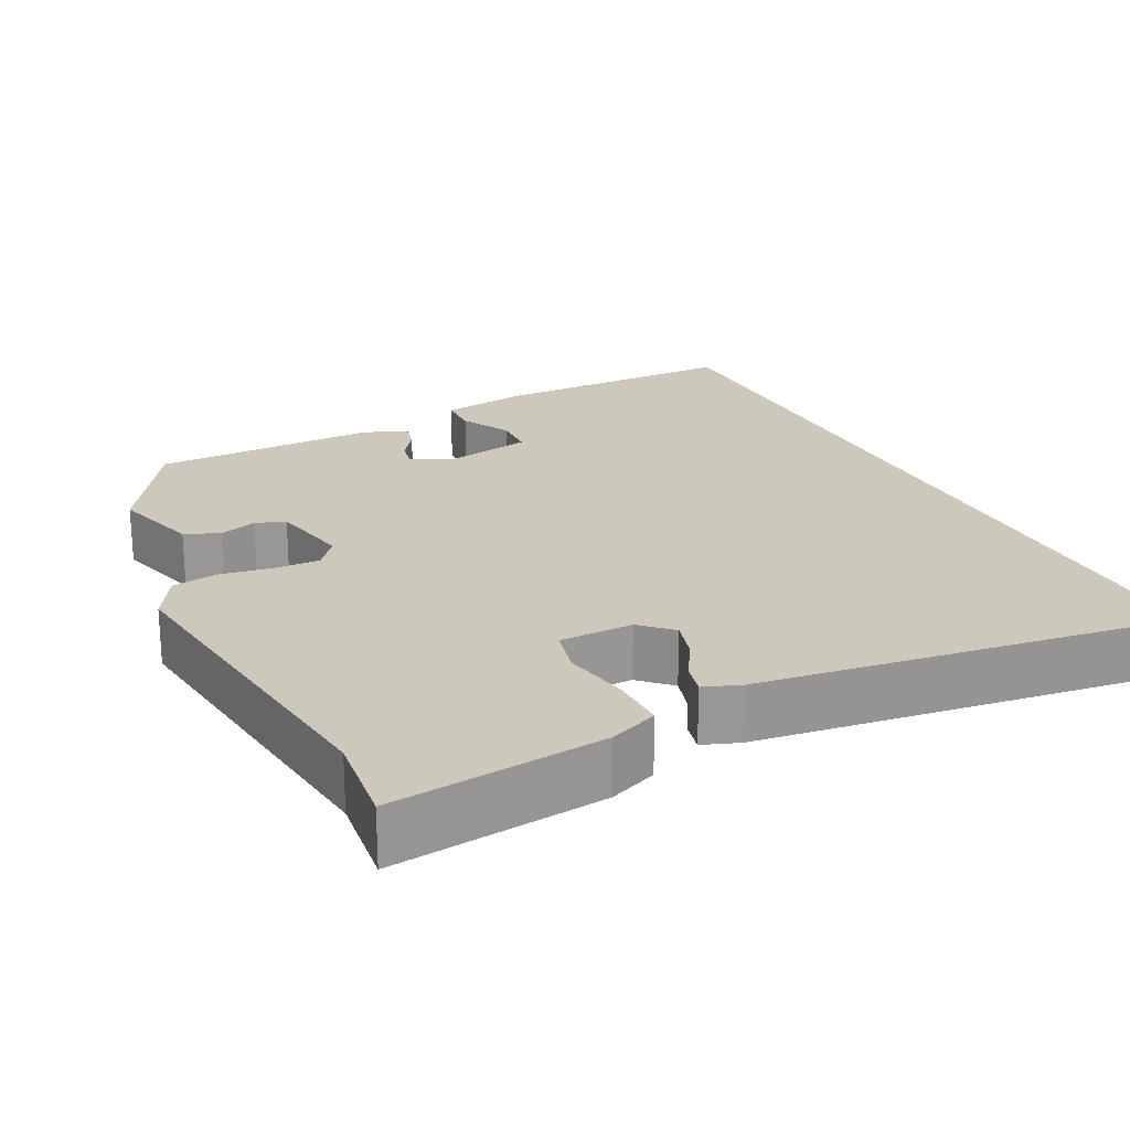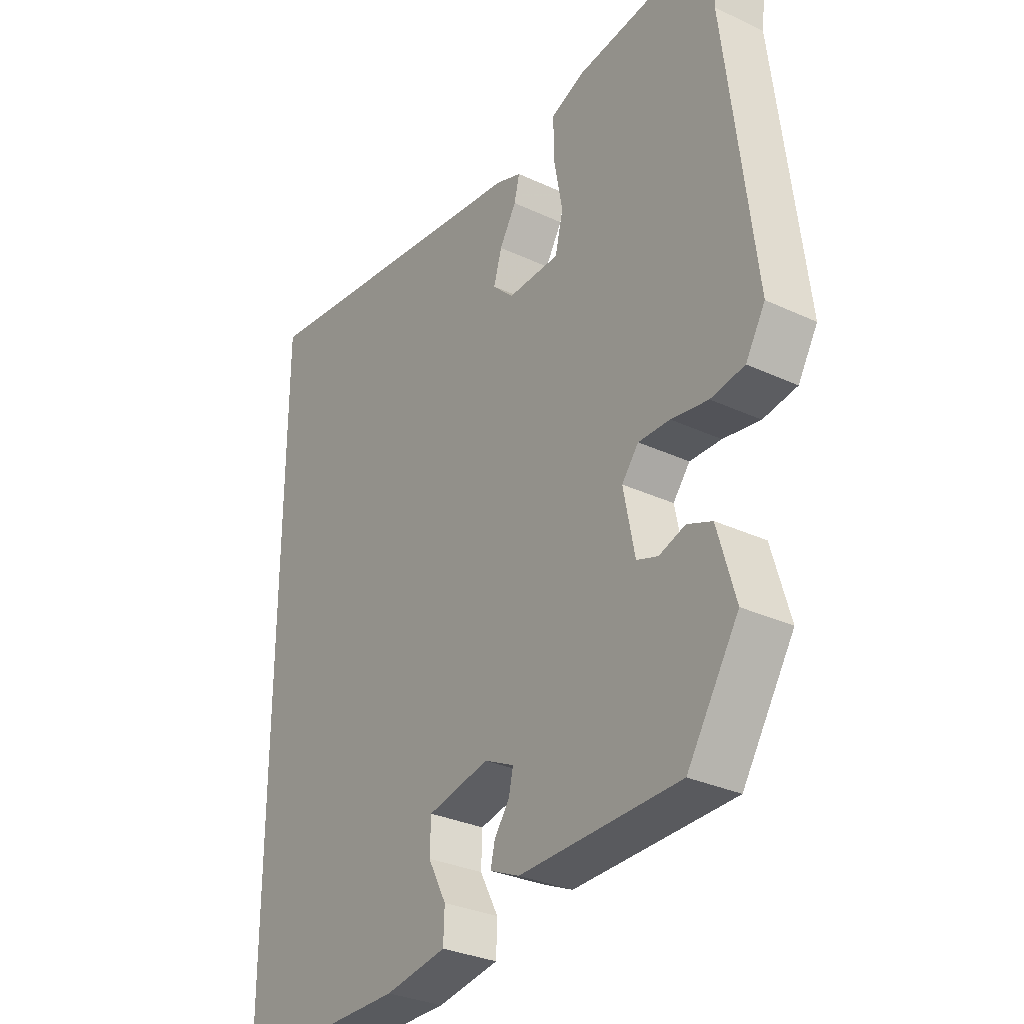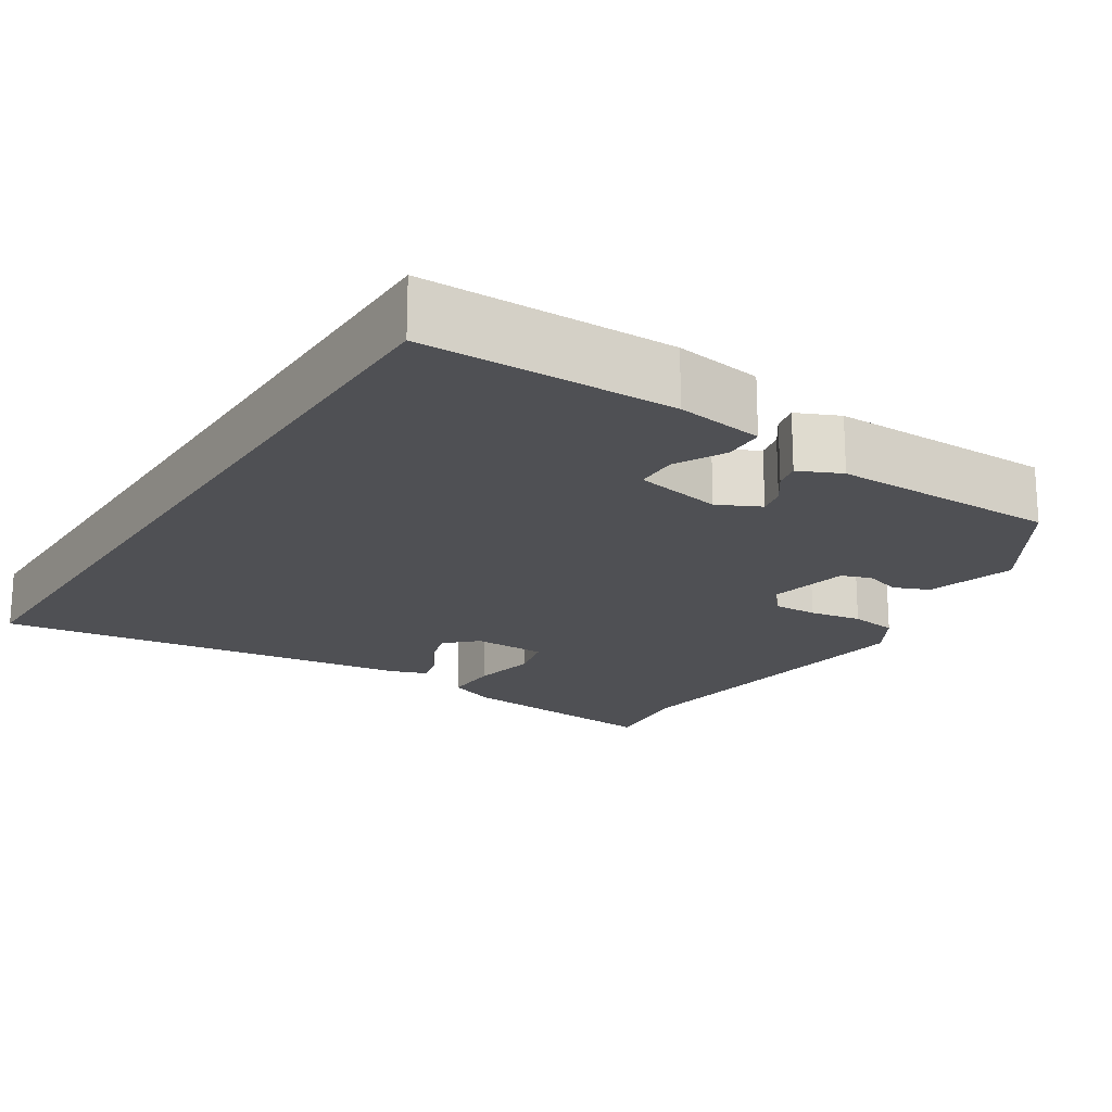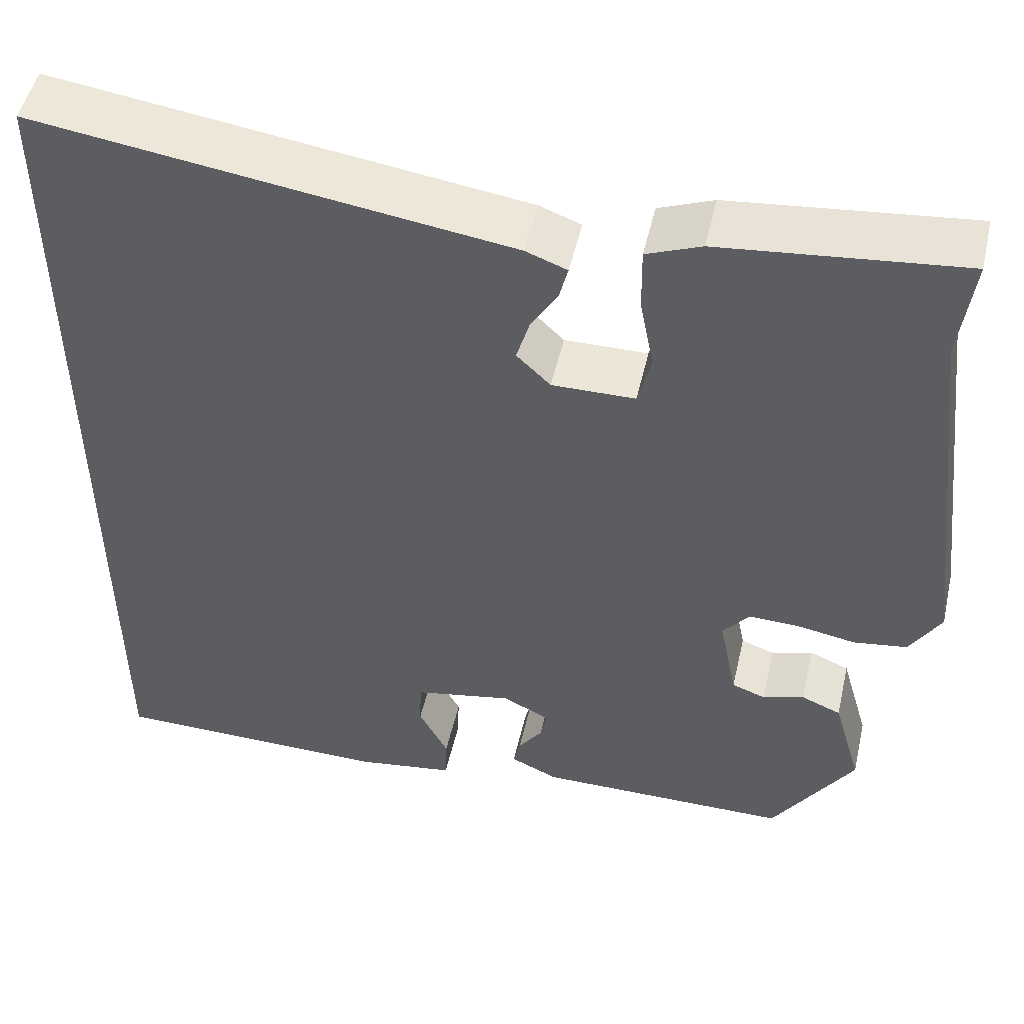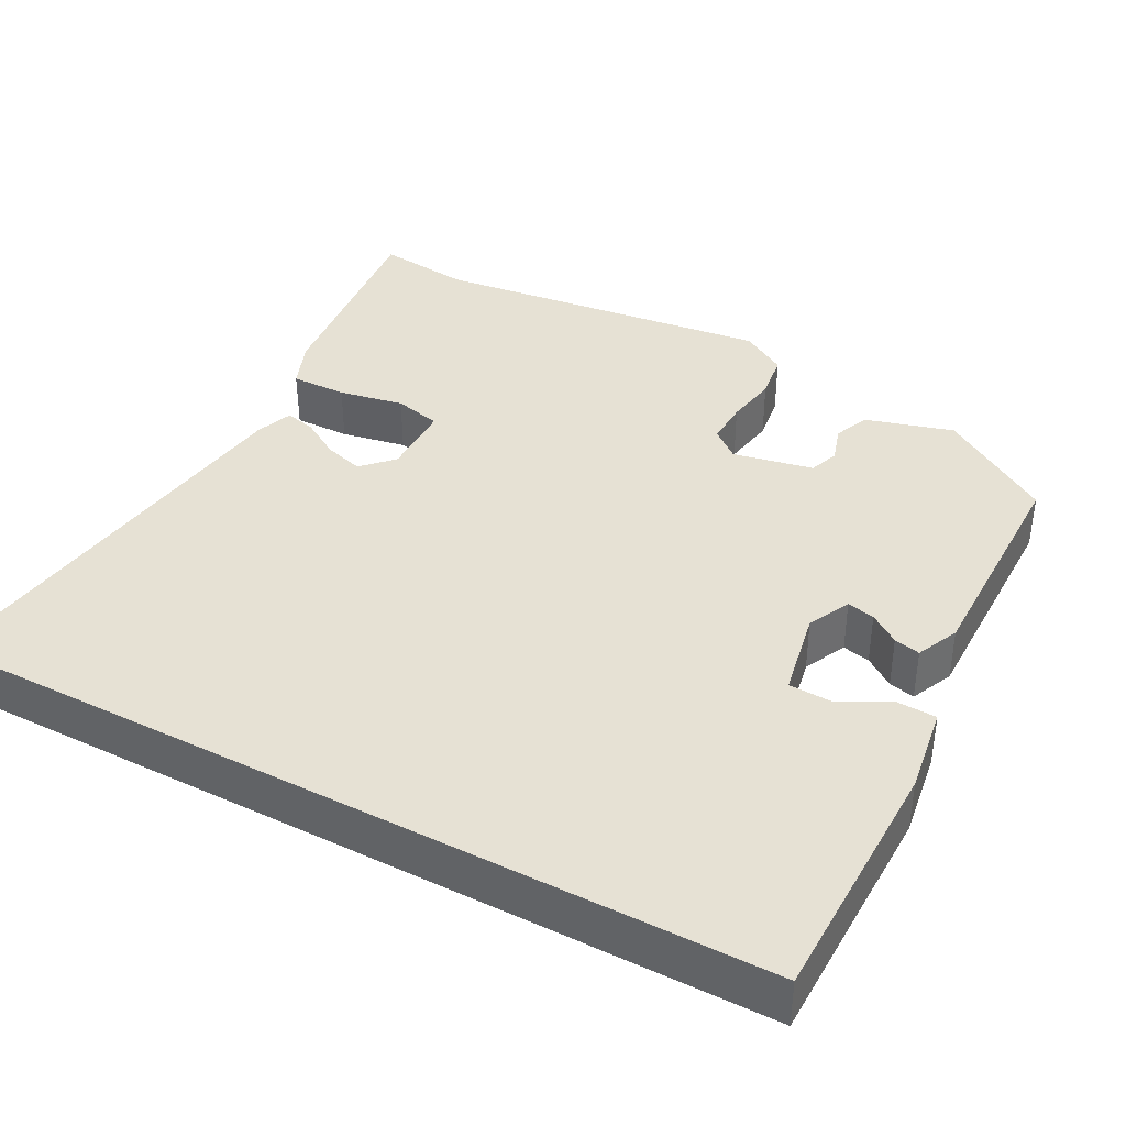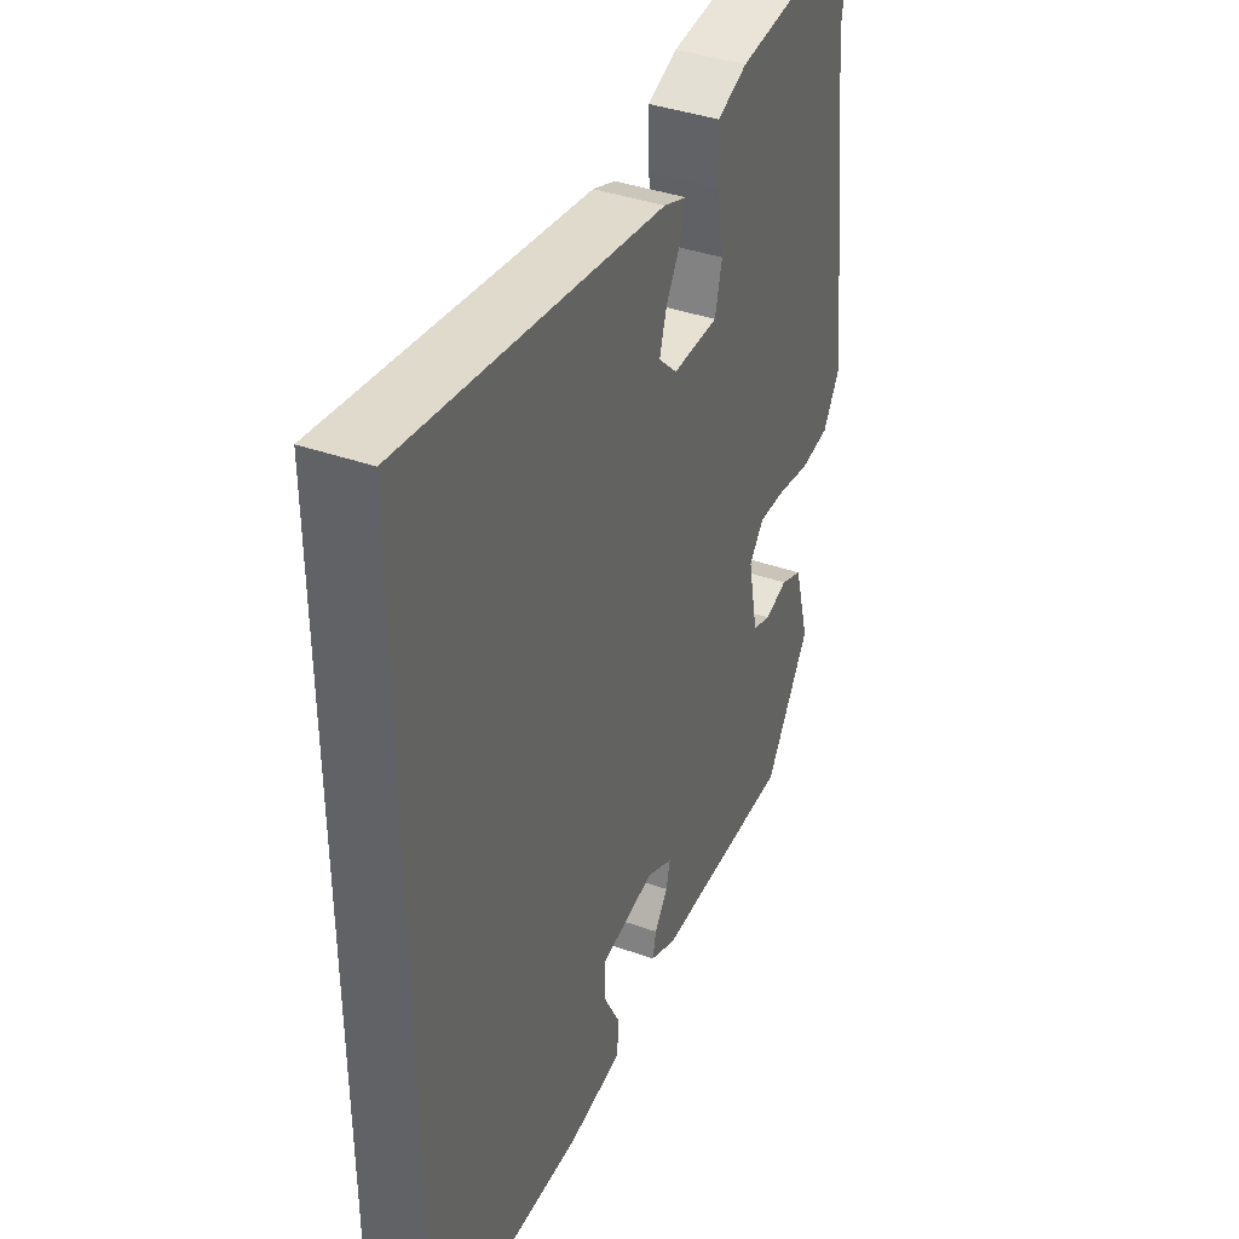
<metadata>
{"format":"obj","ext":"obj","renderer":"f3d","projection":"perspective","resolution":1024,"background":"white","views":[{"elev":22.2,"azim":-27.0,"up":"+Y"},{"elev":-31.1,"azim":-123.7,"up":"+Z"},{"elev":-19.1,"azim":147.2,"up":"+Y"},{"elev":50.3,"azim":-167.1,"up":"+Z"},{"elev":39.0,"azim":118.0,"up":"+Y"},{"elev":39.2,"azim":113.9,"up":"+Z"}]}
</metadata>
<code>
v -0.384 0.07 -0.471
v -0.479 0.07 -0.324
v -0.446 0.07 -0.209
v -0.4 0.07 -0.19
v -0.352 0.07 -0.205
v -0.313 0.07 -0.191
v -0.292 0.07 -0.086
v -0.323 0.07 -0.048
v -0.381 0.07 -0.05
v -0.449 0.07 -0.062
v -0.511 0.07 -0.053
v -0.547 0.07 0.007
v -0.494 0.07 0.451
v -0.509 0.07 0.573
v -0.232 0.07 0.544
v -0.169 0.07 0.519
v -0.17 0.07 0.446
v -0.186 0.07 0.361
v -0.171 0.07 0.3
v -0.075 0.07 0.299
v -0.036 0.07 0.337
v -0.051 0.07 0.388
v -0.082 0.07 0.439
v -0.092 0.07 0.479
v -0.044 0.07 0.497
v 0.5 0.07 0.574
v 0.5 0.07 -0.519
v 0.175 0.07 -0.523
v 0.061 0.07 -0.506
v 0.059 0.07 -0.453
v 0.093 0.07 -0.388
v 0.091 0.07 -0.333
v -0.023 0.07 -0.311
v -0.078 0.07 -0.338
v -0.07 0.07 -0.374
v -0.042 0.07 -0.413
v -0.034 0.07 -0.447
v -0.089 0.07 -0.472
v -0.384 0 -0.471
v -0.479 0 -0.324
v -0.446 0 -0.209
v -0.4 0 -0.19
v -0.352 0 -0.205
v -0.313 0 -0.191
v -0.292 0 -0.086
v -0.323 0 -0.048
v -0.381 0 -0.05
v -0.449 0 -0.062
v -0.511 0 -0.053
v -0.547 0 0.007
v -0.494 0 0.451
v -0.509 0 0.573
v -0.232 0 0.544
v -0.169 0 0.519
v -0.17 0 0.446
v -0.186 0 0.361
v -0.171 0 0.3
v -0.075 0 0.299
v -0.036 0 0.337
v -0.051 0 0.388
v -0.082 0 0.439
v -0.092 0 0.479
v -0.044 0 0.497
v 0.5 0 0.574
v 0.5 0 -0.519
v 0.175 0 -0.523
v 0.061 0 -0.506
v 0.059 0 -0.453
v 0.093 0 -0.388
v 0.091 0 -0.333
v -0.023 0 -0.311
v -0.078 0 -0.338
v -0.07 0 -0.374
v -0.042 0 -0.413
v -0.034 0 -0.447
v -0.089 0 -0.472
f 35 36 37 38
f 34 35 38 1
f 33 34 1 2
f 28 29 30 31
f 28 31 32
f 27 28 32
f 26 27 32
f 22 23 24 25
f 21 22 25 26
f 20 21 26 32
f 15 16 17 18
f 13 14 15 18
f 13 18 19
f 12 13 19
f 9 10 11 12
f 8 9 12 19
f 7 8 19 20
f 2 3 4 5
f 33 2 5 6
f 20 32 33
f 6 7 20 33
f 76 75 74 73
f 39 76 73 72
f 40 39 72 71
f 69 68 67 66
f 70 69 66
f 70 66 65
f 70 65 64
f 63 62 61 60
f 64 63 60 59
f 70 64 59 58
f 56 55 54 53
f 56 53 52 51
f 57 56 51
f 57 51 50
f 50 49 48 47
f 57 50 47 46
f 58 57 46 45
f 43 42 41 40
f 44 43 40 71
f 71 70 58
f 71 58 45 44
f 1 39 40 2
f 2 40 41 3
f 3 41 42 4
f 4 42 43 5
f 5 43 44 6
f 6 44 45 7
f 7 45 46 8
f 8 46 47 9
f 9 47 48 10
f 10 48 49 11
f 11 49 50 12
f 12 50 51 13
f 13 51 52 14
f 14 52 53 15
f 15 53 54 16
f 16 54 55 17
f 17 55 56 18
f 18 56 57 19
f 19 57 58 20
f 20 58 59 21
f 21 59 60 22
f 22 60 61 23
f 23 61 62 24
f 24 62 63 25
f 25 63 64 26
f 26 64 65 27
f 27 65 66 28
f 28 66 67 29
f 29 67 68 30
f 30 68 69 31
f 31 69 70 32
f 32 70 71 33
f 33 71 72 34
f 34 72 73 35
f 35 73 74 36
f 36 74 75 37
f 37 75 76 38
f 38 76 39 1

</code>
